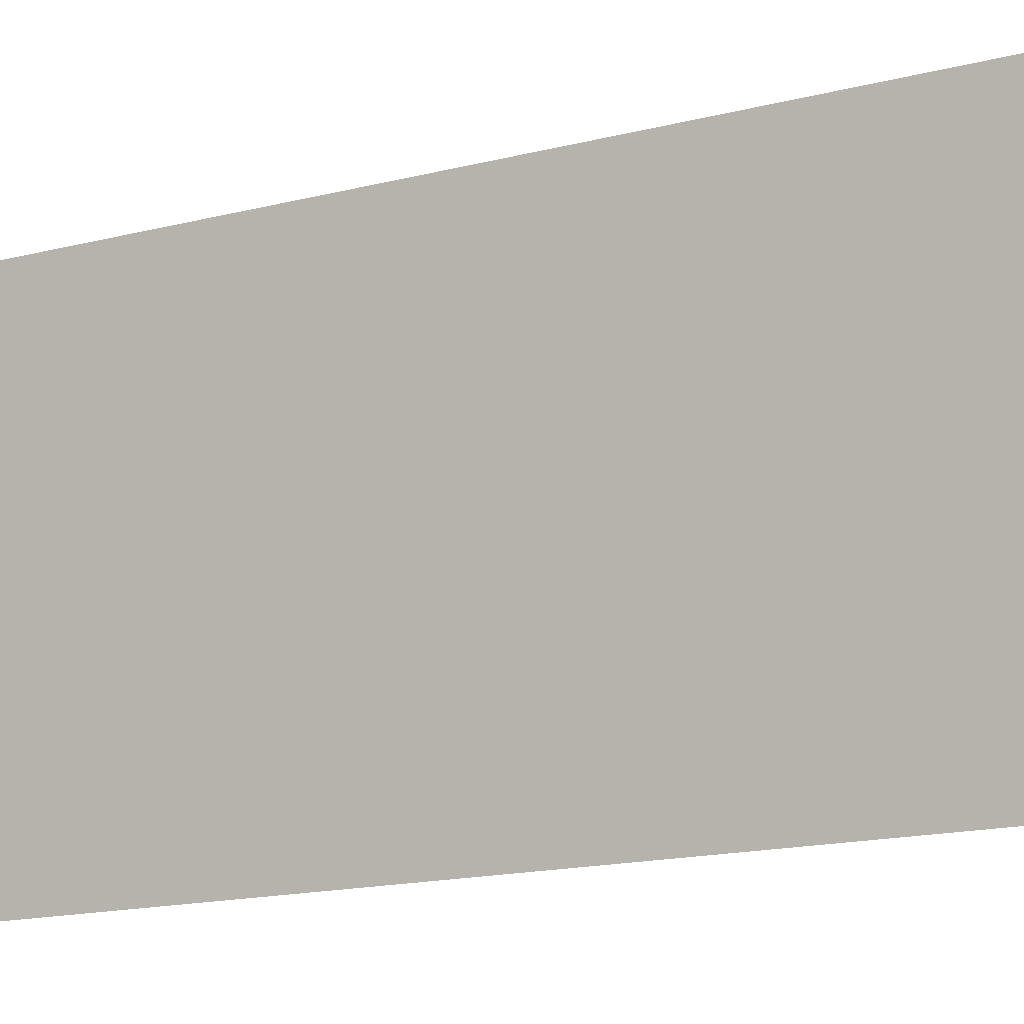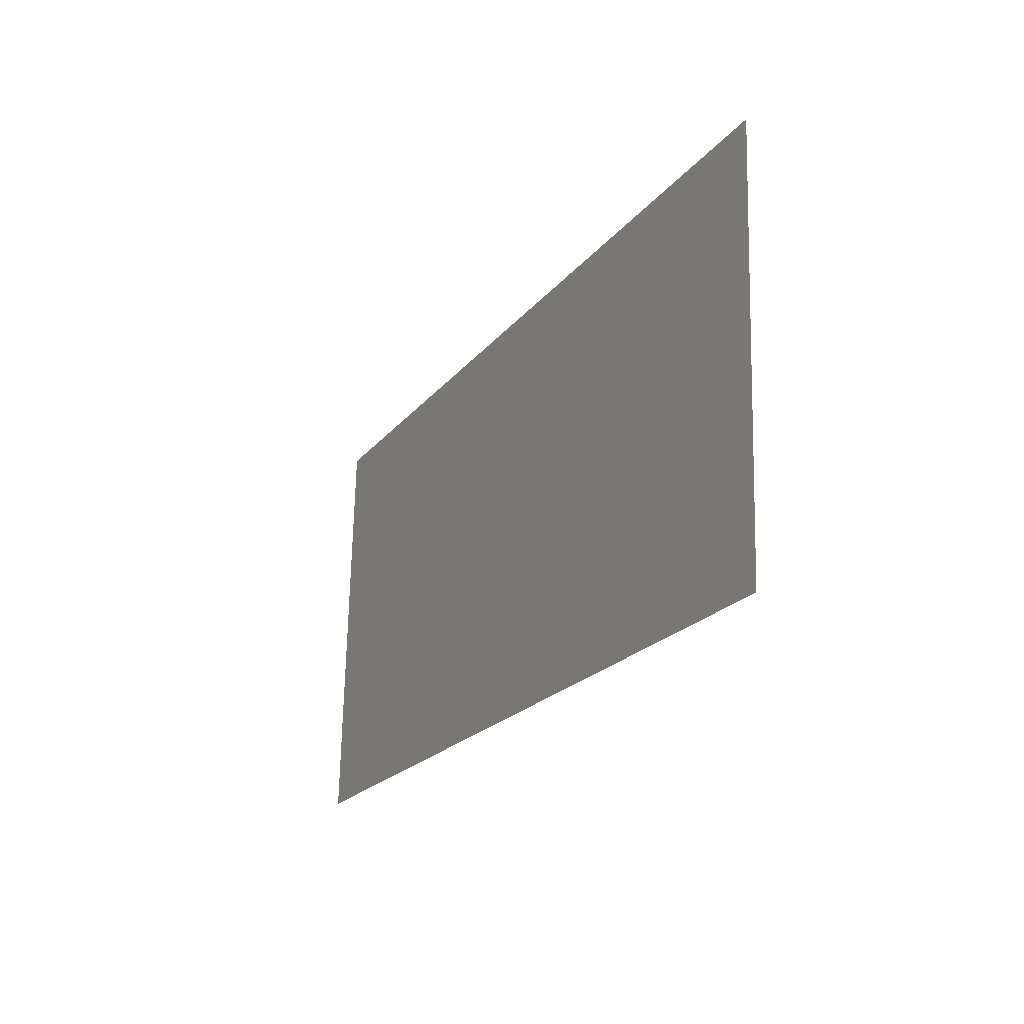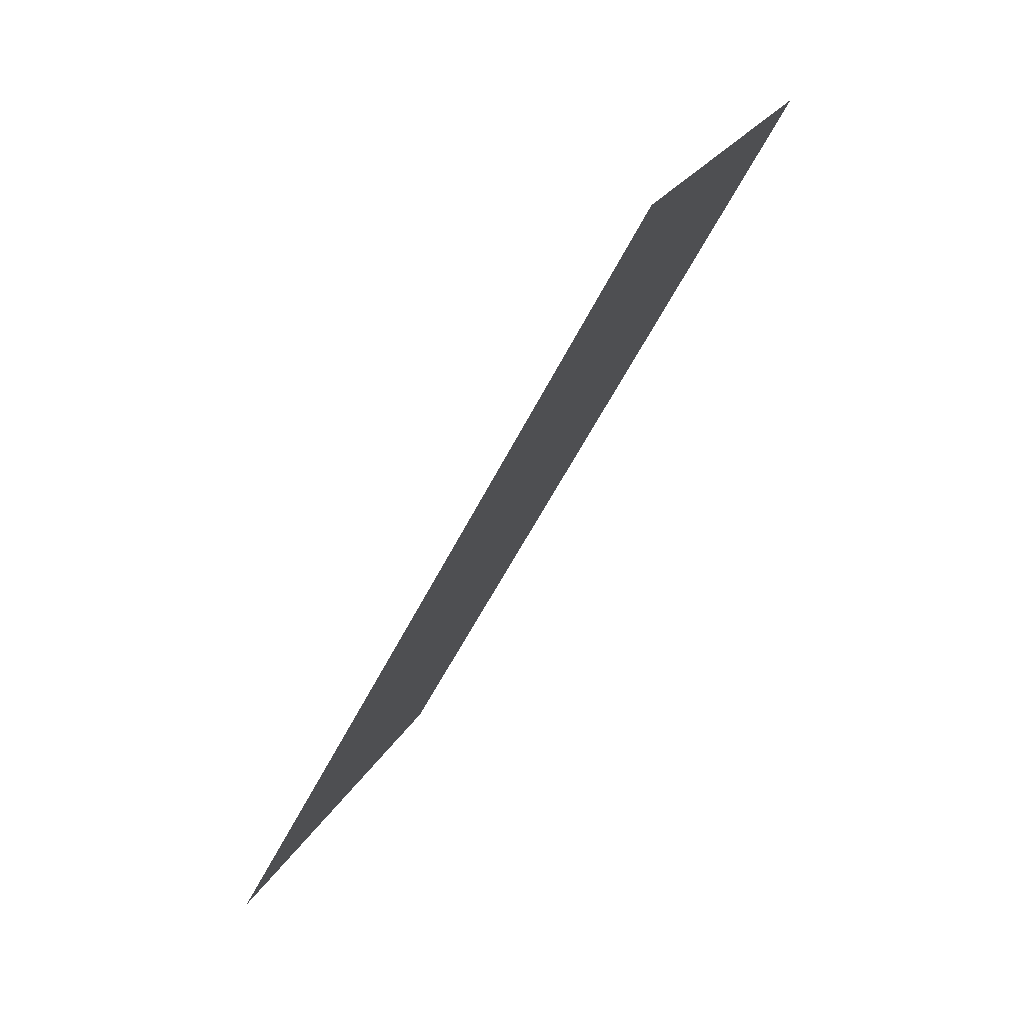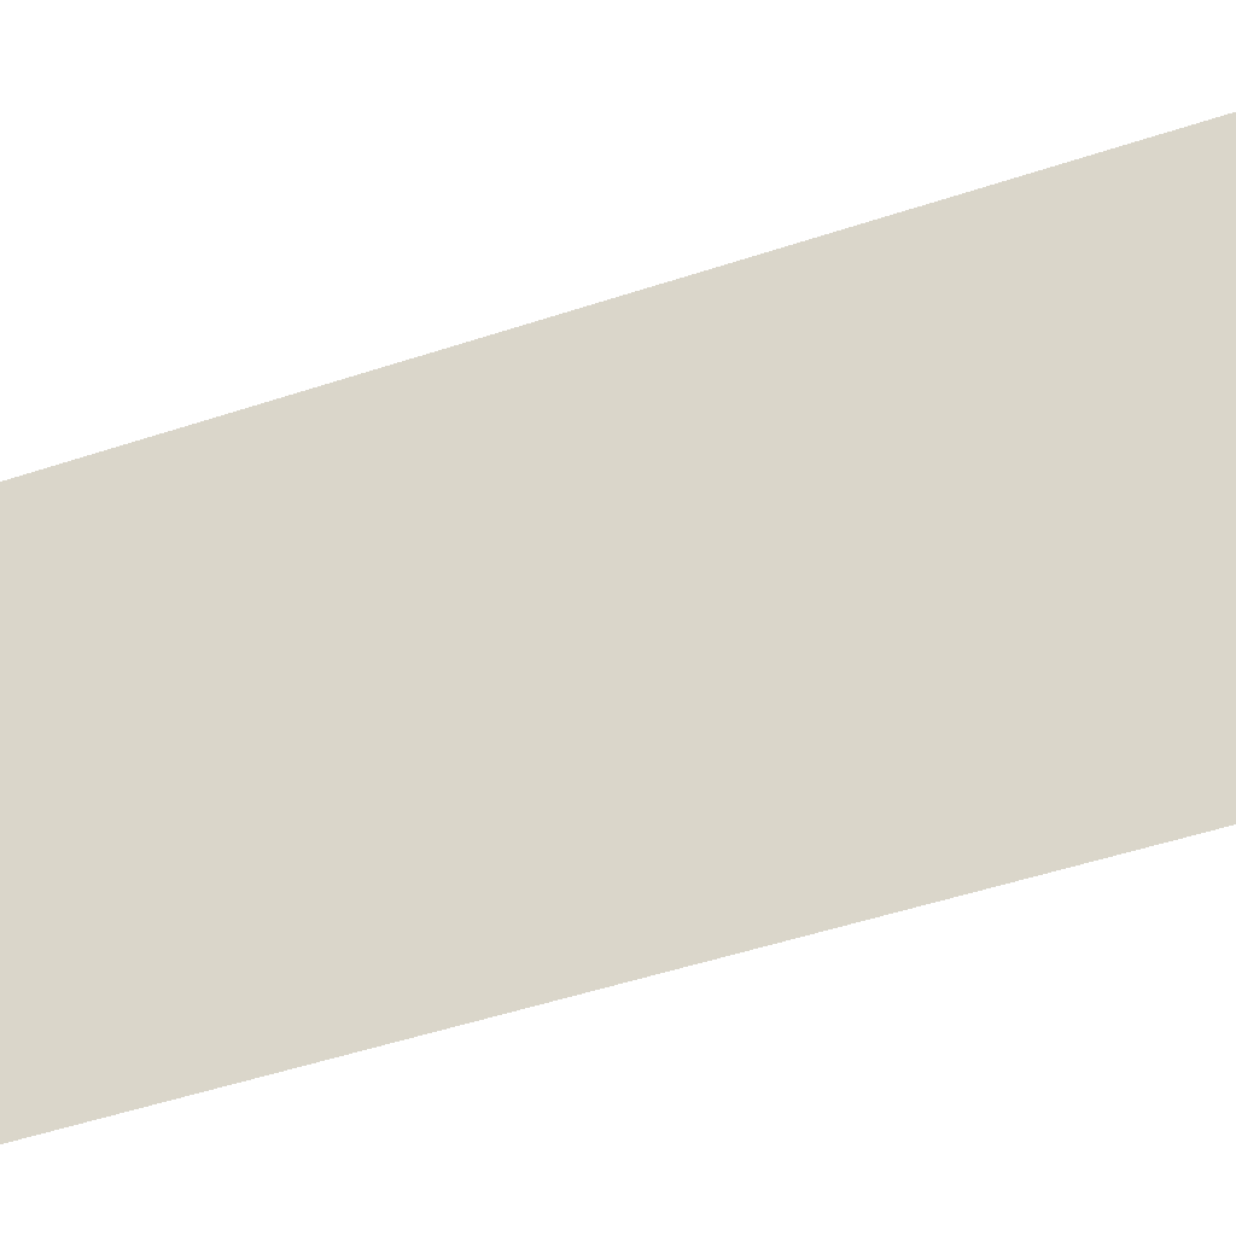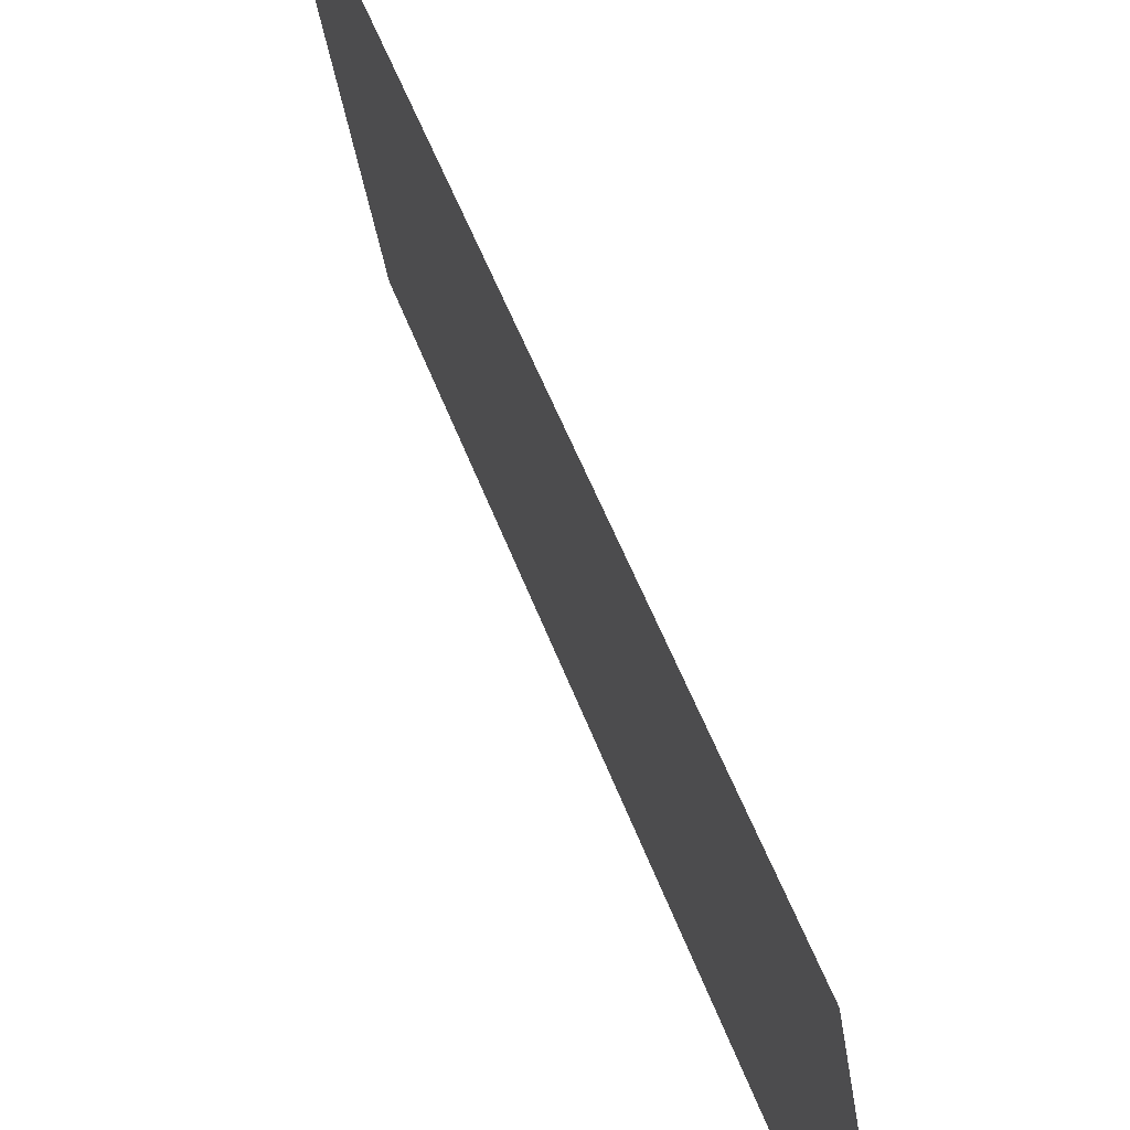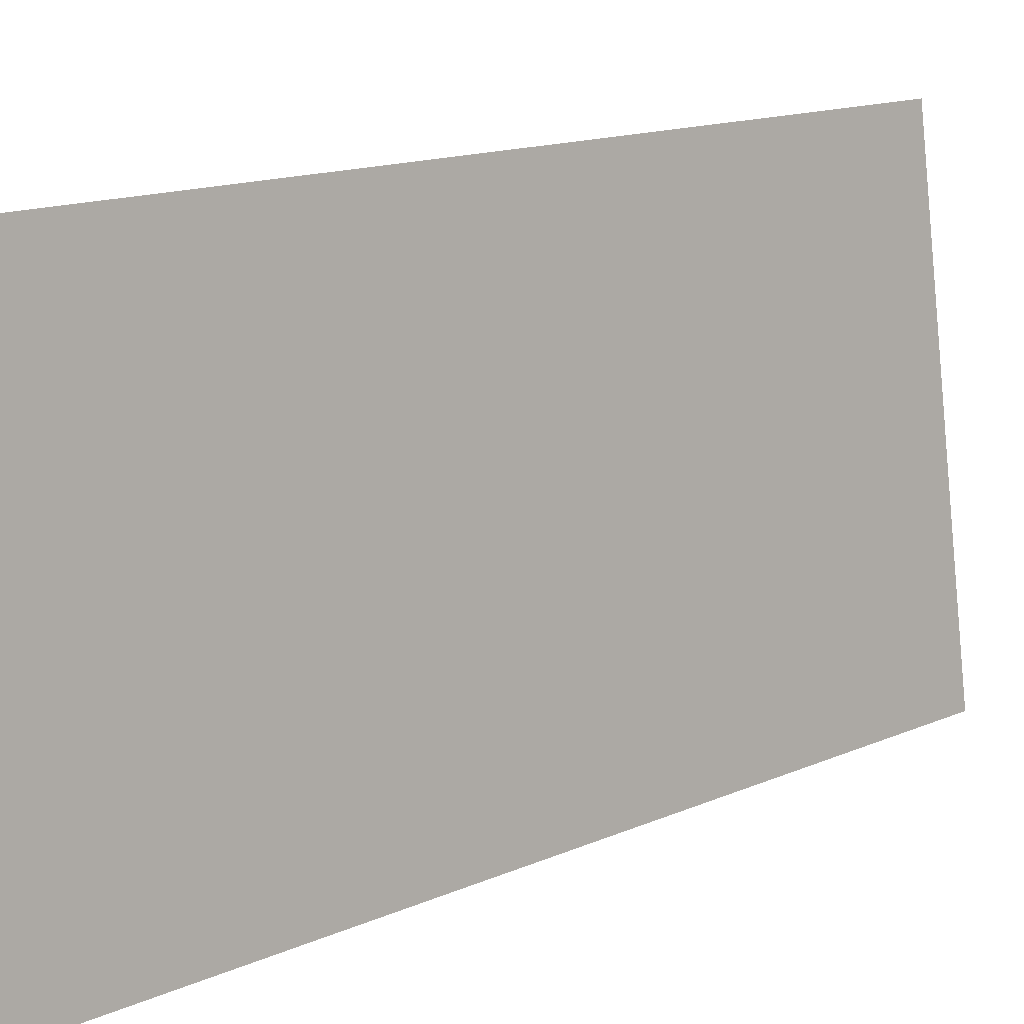
<metadata>
{"format":"obj","ext":"obj","renderer":"f3d","projection":"perspective","resolution":1024,"background":"white","views":[{"elev":-13.7,"azim":91.4,"up":"+Y"},{"elev":73.7,"azim":174.7,"up":"+Z"},{"elev":28.7,"azim":-164.3,"up":"+Z"},{"elev":-46.3,"azim":83.6,"up":"+Y"},{"elev":50.7,"azim":134.2,"up":"+Y"},{"elev":14.3,"azim":-164.0,"up":"+Y"}]}
</metadata>
<code>
v -8115 -2229 2.743e+04
v -7615 2066 2.778e+04
v -5212 2177 2.297e+04
v -5712 -2118 2.262e+04
v -7116 6361 2.813e+04
v -4713 6472 2.332e+04
v -6616 1.066e+04 2.848e+04
v -4213 1.077e+04 2.367e+04
v -6117 1.495e+04 2.883e+04
v -3714 1.506e+04 2.402e+04
v -5617 1.925e+04 2.918e+04
v -3214 1.936e+04 2.437e+04
v -5118 2.354e+04 2.952e+04
v -2715 2.365e+04 2.472e+04
v -2809 2288 1.817e+04
v -3308 -2008 1.782e+04
v -2309 6583 1.851e+04
v -1810 1.088e+04 1.886e+04
v -1310 1.517e+04 1.921e+04
v -810.8 1.947e+04 1.956e+04
v -311.3 2.376e+04 1.991e+04
v -405.6 2398 1.336e+04
v -905.1 -1897 1.301e+04
v 93.93 6694 1.371e+04
v 593.4 1.099e+04 1.406e+04
v 1093 1.528e+04 1.441e+04
v 1592 1.958e+04 1.475e+04
v 2092 2.387e+04 1.51e+04
v 1998 2509 8552
v 1498 -1786 8203
v 2497 6804 8901
v 2997 1.11e+04 9249
v 3496 1.539e+04 9598
v 3996 1.969e+04 9947
v 4495 2.399e+04 1.03e+04
v 4401 2620 3745
v 3901 -1675 3396
v 4900 6915 4093
v 5400 1.121e+04 4442
v 5899 1.551e+04 4791
v 6399 1.98e+04 5140
v 6898 2.41e+04 5488
v 6804 2731 -1062
v 6305 -1565 -1411
v 7304 7026 -713.6
v 7803 1.132e+04 -365
v 8303 1.562e+04 -16.28
v 8802 1.991e+04 332.4
v 9302 2.421e+04 681.1
v 9207 2841 -5869
v 8708 -1454 -6218
v 9707 7137 -5521
v 1.021e+04 1.143e+04 -5172
v 1.071e+04 1.573e+04 -4823
v 1.121e+04 2.002e+04 -4475
v 1.17e+04 2.432e+04 -4126
v 1.161e+04 2952 -1.068e+04
v 1.111e+04 -1343 -1.103e+04
v 1.211e+04 7247 -1.033e+04
v 1.261e+04 1.154e+04 -9979
v 1.311e+04 1.584e+04 -9631
v 1.361e+04 2.013e+04 -9282
v 1.411e+04 2.443e+04 -8933
v 1.401e+04 3063 -1.548e+04
v 1.351e+04 -1232 -1.583e+04
v 1.451e+04 7358 -1.514e+04
v 1.501e+04 1.165e+04 -1.479e+04
v 1.551e+04 1.595e+04 -1.444e+04
v 1.601e+04 2.024e+04 -1.409e+04
v 1.651e+04 2.454e+04 -1.374e+04
v 1.642e+04 3174 -2.029e+04
v 1.592e+04 -1121 -2.064e+04
v 1.692e+04 7469 -1.994e+04
v 1.742e+04 1.176e+04 -1.959e+04
v 1.792e+04 1.606e+04 -1.924e+04
v 1.842e+04 2.035e+04 -1.89e+04
v 1.891e+04 2.465e+04 -1.855e+04
g pPlane1
f 4 1 2
f 2 3 4
f 3 2 5
f 5 6 3
f 6 5 7
f 7 8 6
f 8 7 9
f 9 10 8
f 10 9 11
f 11 12 10
f 12 11 13
f 13 14 12
f 16 4 3
f 3 15 16
f 15 3 6
f 6 17 15
f 17 6 8
f 8 18 17
f 18 8 10
f 10 19 18
f 19 10 12
f 12 20 19
f 20 12 14
f 14 21 20
f 23 16 15
f 15 22 23
f 22 15 17
f 17 24 22
f 24 17 18
f 18 25 24
f 25 18 19
f 19 26 25
f 26 19 20
f 20 27 26
f 27 20 21
f 21 28 27
f 30 23 22
f 22 29 30
f 29 22 24
f 24 31 29
f 31 24 25
f 25 32 31
f 32 25 26
f 26 33 32
f 33 26 27
f 27 34 33
f 34 27 28
f 28 35 34
f 37 30 29
f 29 36 37
f 36 29 31
f 31 38 36
f 38 31 32
f 32 39 38
f 39 32 33
f 33 40 39
f 40 33 34
f 34 41 40
f 41 34 35
f 35 42 41
f 44 37 36
f 36 43 44
f 43 36 38
f 38 45 43
f 45 38 39
f 39 46 45
f 46 39 40
f 40 47 46
f 47 40 41
f 41 48 47
f 48 41 42
f 42 49 48
f 51 44 43
f 43 50 51
f 50 43 45
f 45 52 50
f 52 45 46
f 46 53 52
f 53 46 47
f 47 54 53
f 54 47 48
f 48 55 54
f 55 48 49
f 49 56 55
f 58 51 50
f 50 57 58
f 57 50 52
f 52 59 57
f 59 52 53
f 53 60 59
f 60 53 54
f 54 61 60
f 61 54 55
f 55 62 61
f 62 55 56
f 56 63 62
f 65 58 57
f 57 64 65
f 64 57 59
f 59 66 64
f 66 59 60
f 60 67 66
f 67 60 61
f 61 68 67
f 68 61 62
f 62 69 68
f 69 62 63
f 63 70 69
f 72 65 64
f 64 71 72
f 71 64 66
f 66 73 71
f 73 66 67
f 67 74 73
f 74 67 68
f 68 75 74
f 75 68 69
f 69 76 75
f 76 69 70
f 70 77 76

</code>
